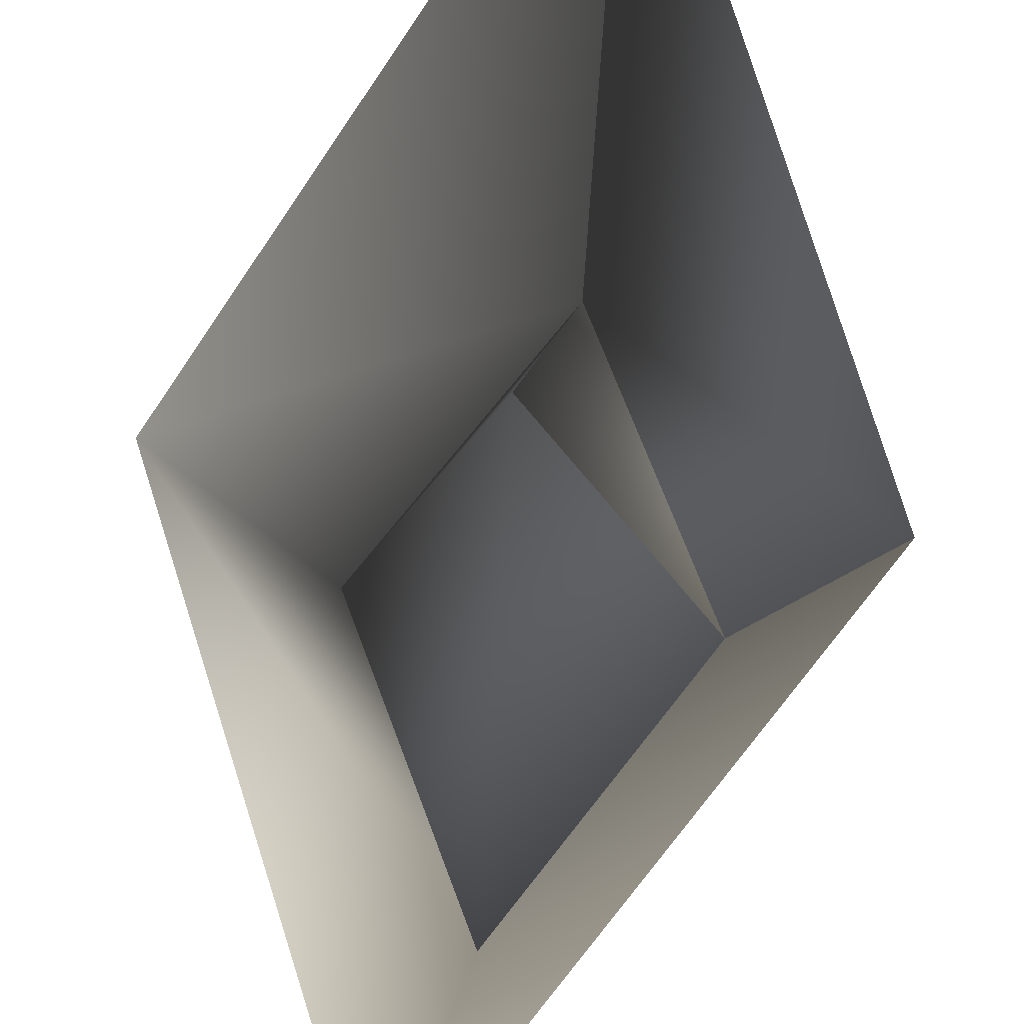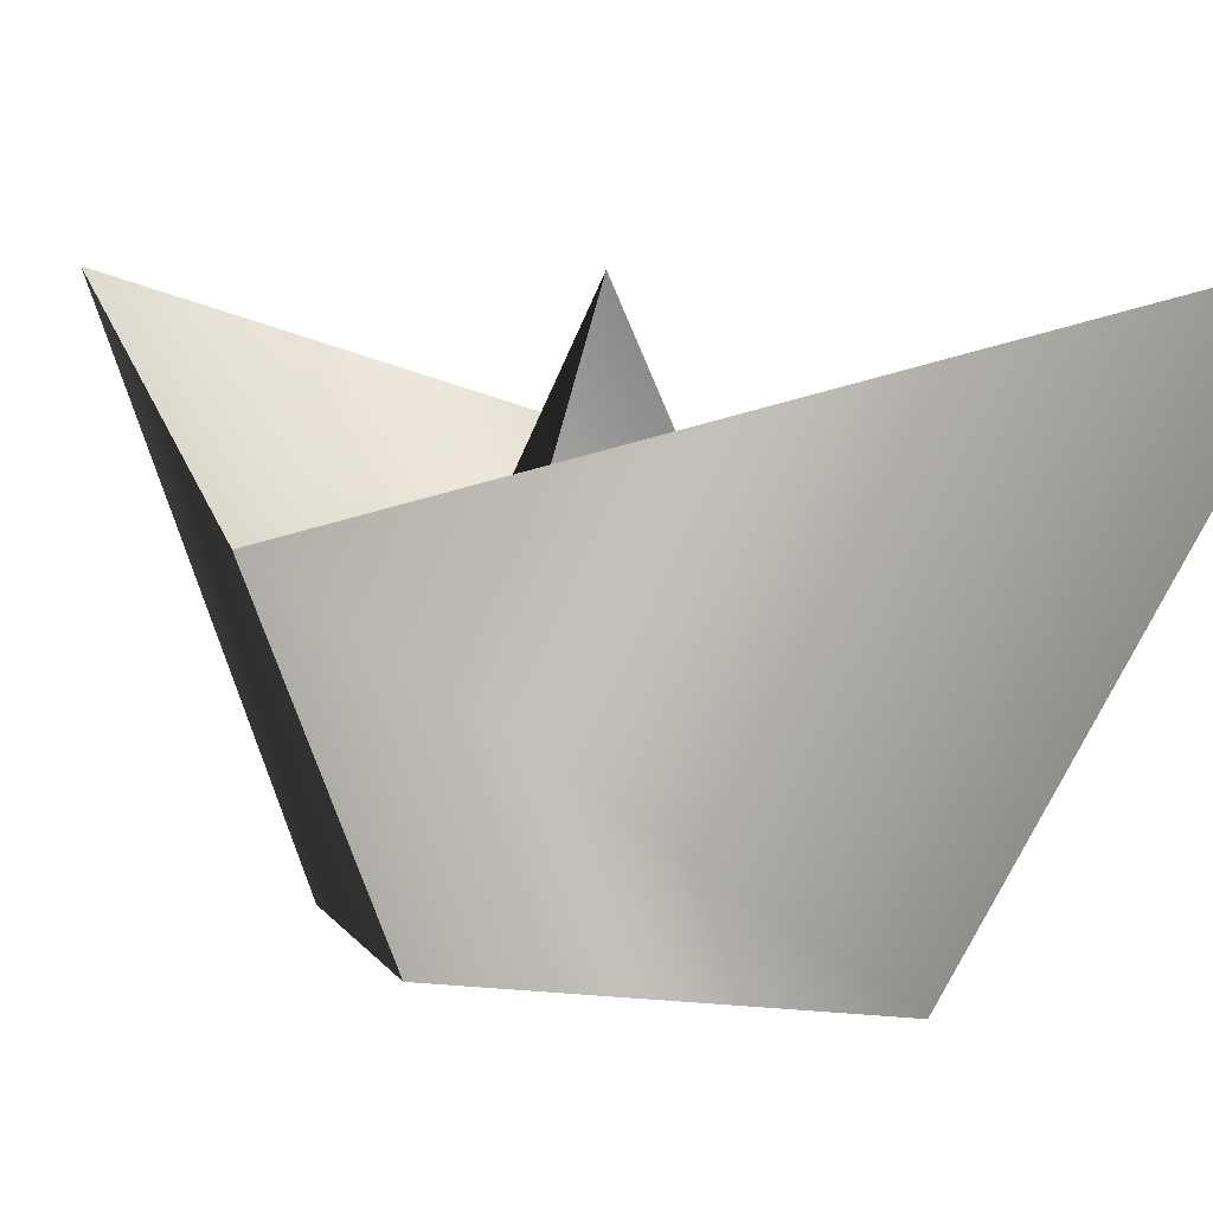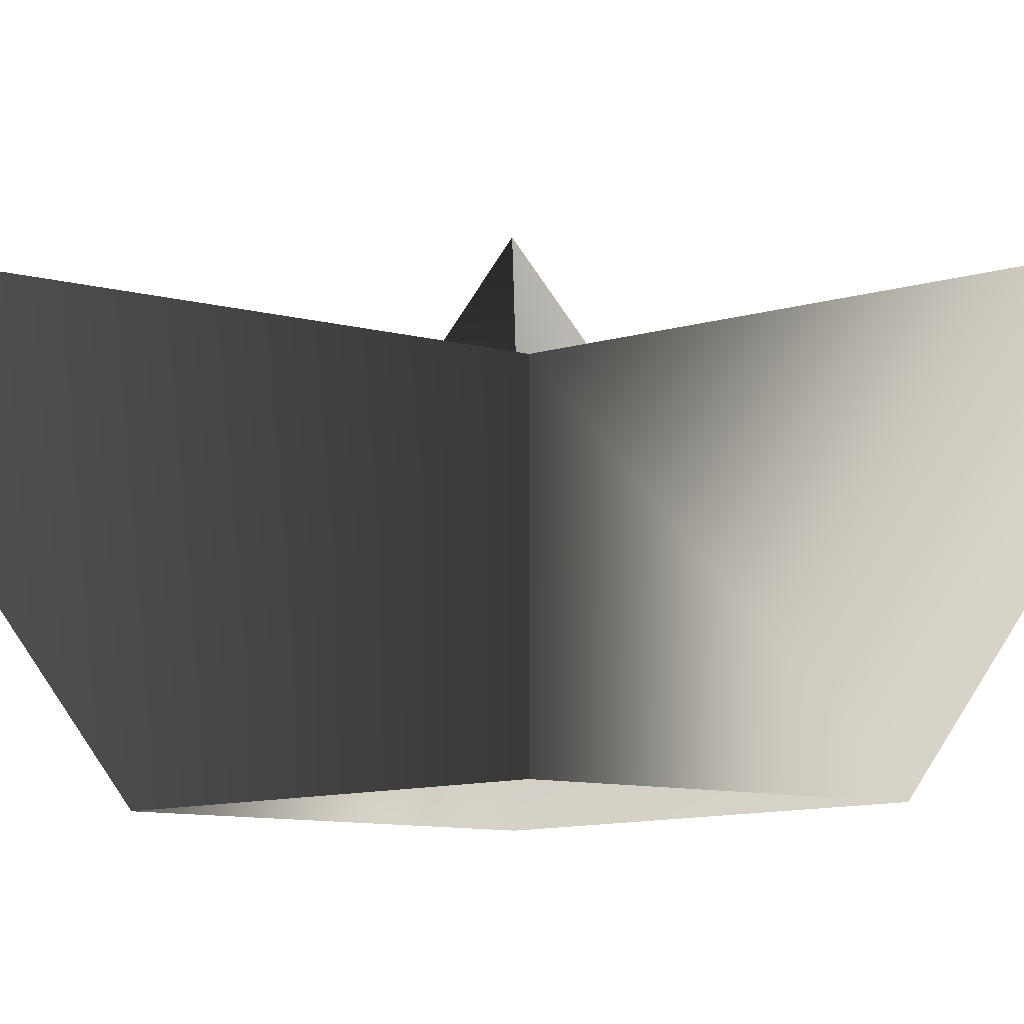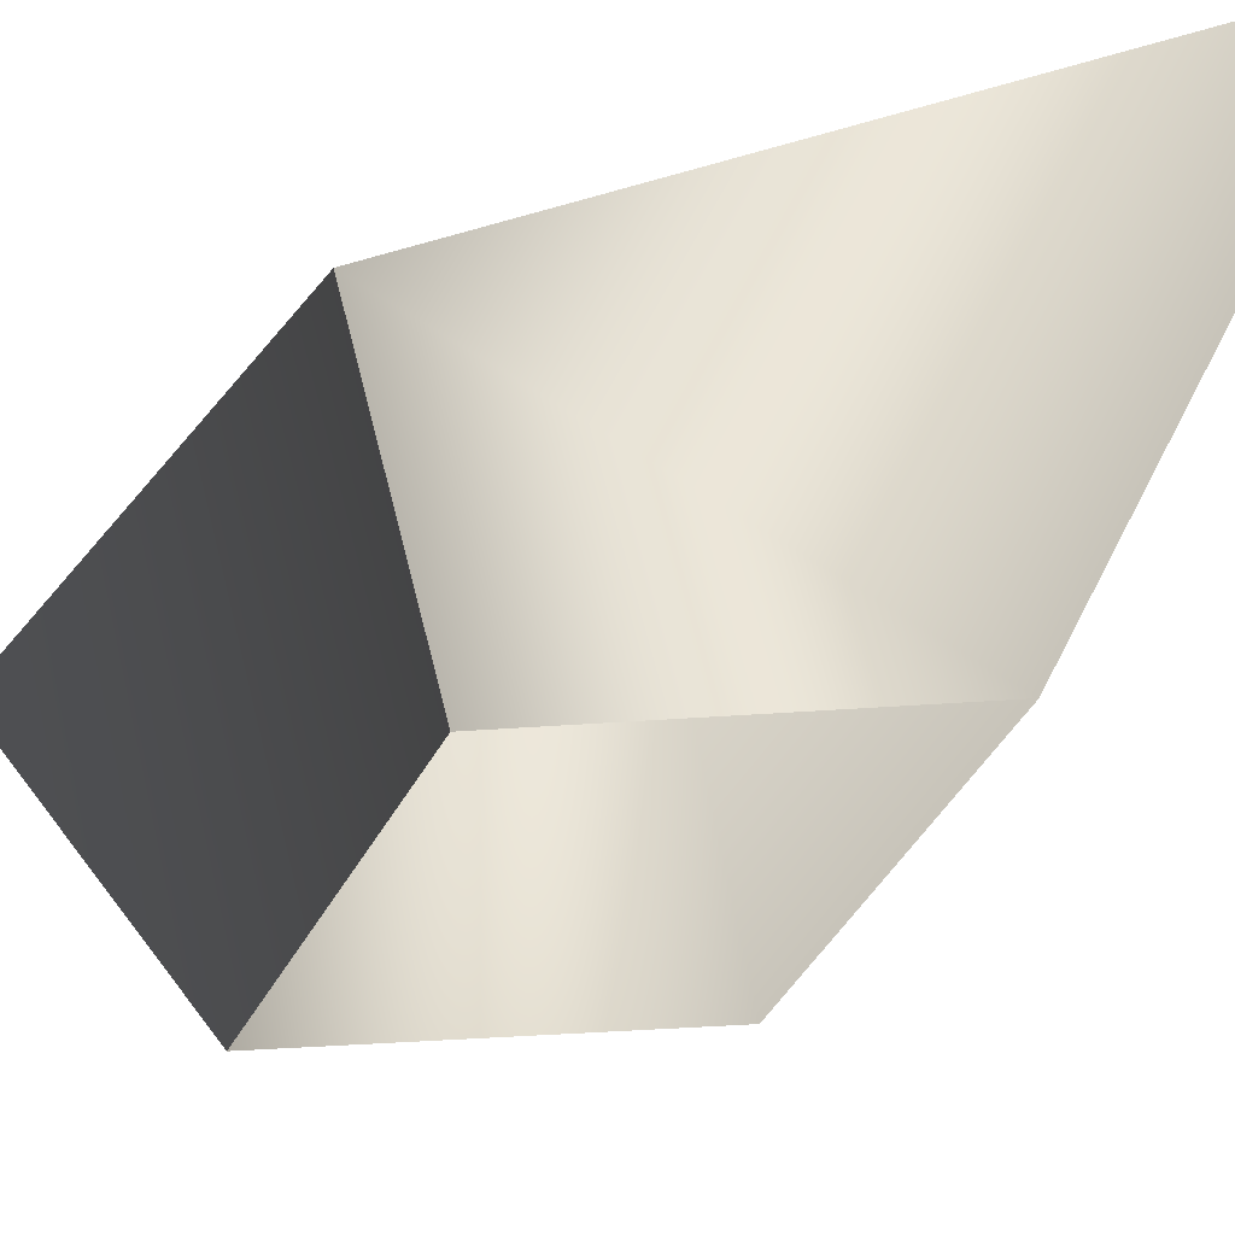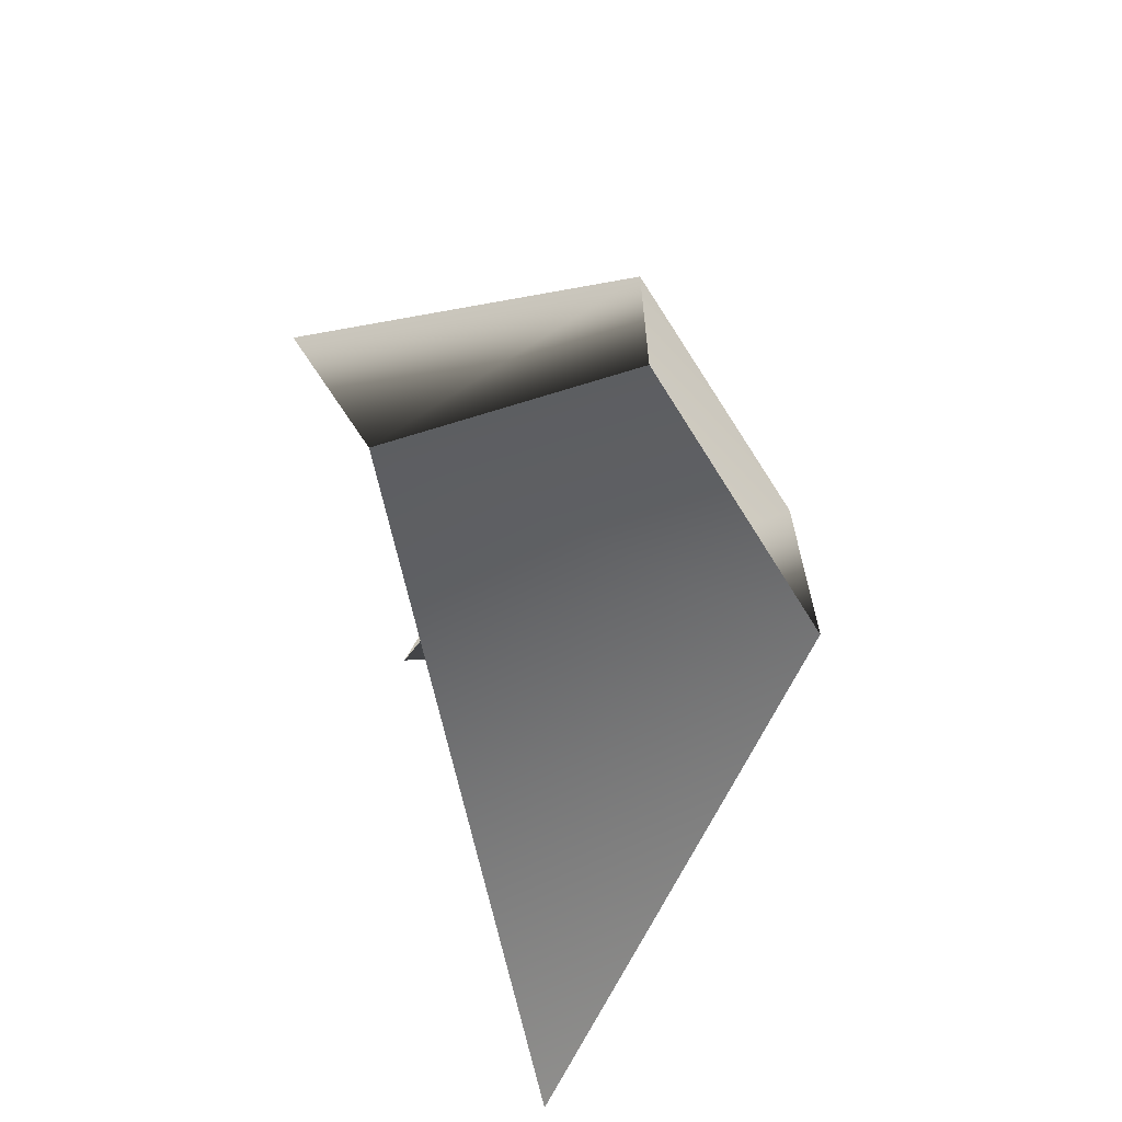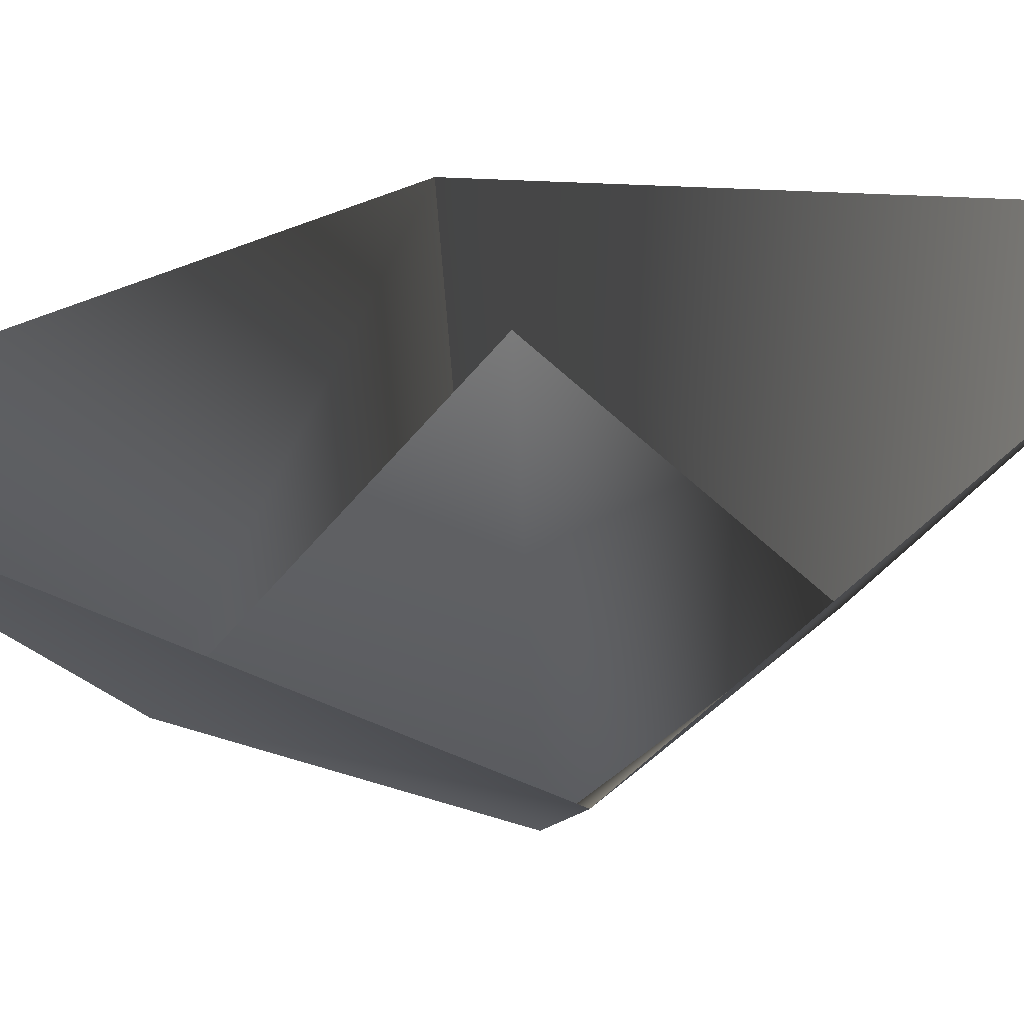
<metadata>
{"format":"obj","ext":"obj","renderer":"f3d","projection":"perspective","resolution":1024,"background":"white","views":[{"elev":67.2,"azim":159.8,"up":"+Y"},{"elev":5.7,"azim":-71.7,"up":"+Y"},{"elev":-10.1,"azim":-120.7,"up":"+Y"},{"elev":-41.8,"azim":-84.6,"up":"+Y"},{"elev":-66.8,"azim":-55.3,"up":"+Z"},{"elev":53.4,"azim":49.6,"up":"+Y"}]}
</metadata>
<code>
o
v 0.9247 0.1915 -1.67
v 0.9271 0.182 0.5139
v -0.9271 0.2564 -0.5139
v -0.9247 0.2469 1.67
v 0.1099 3.131 0.01256
v 1.771 1.928 0.952
v -1.636 2.065 -0.9367
v -1.747 3.233 3.37
v 1.97 3.121 -3.344
f 5 1 2
f 5 3 4
f 5 2 4
f 5 3 1
f 6 1 2
f 6 2 4
f 7 3 4
f 7 3 1
f 8 7 4
f 8 6 4
f 9 7 1
f 6 9 1

</code>
